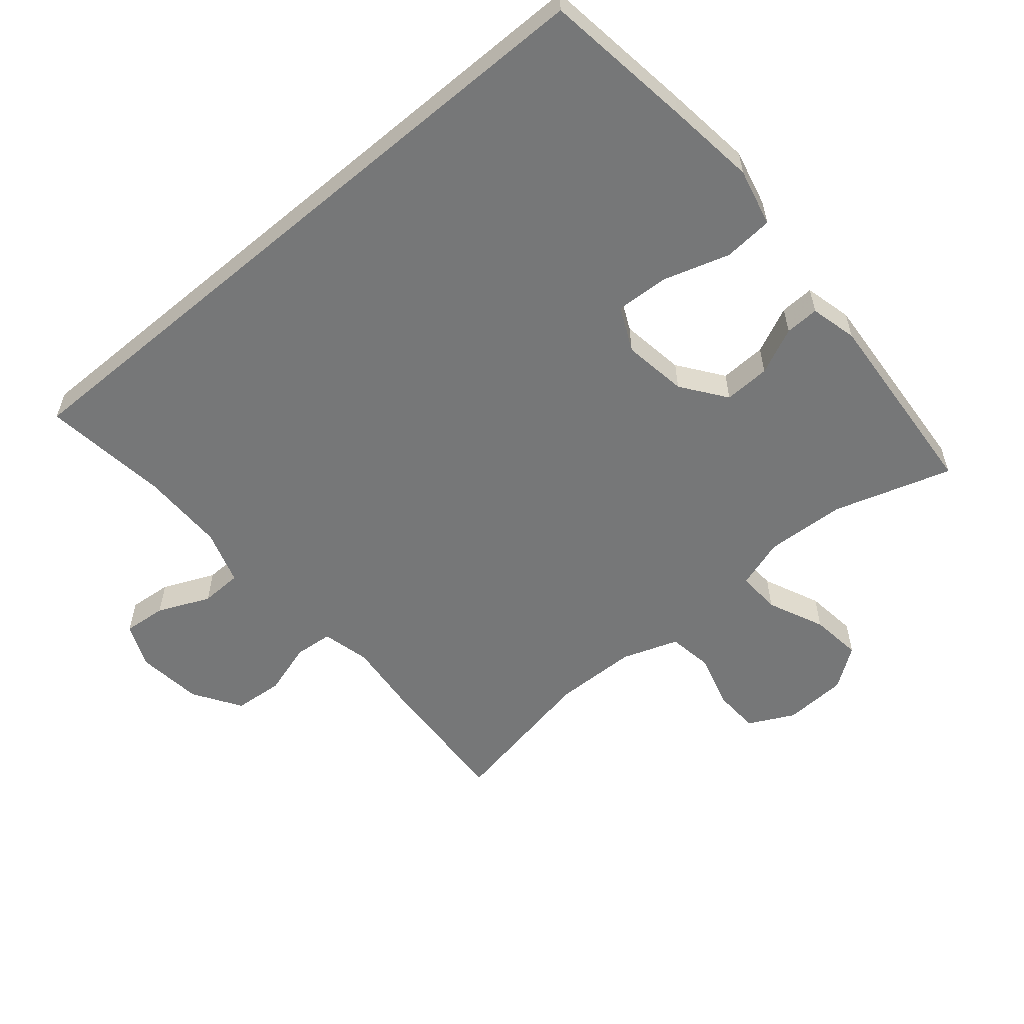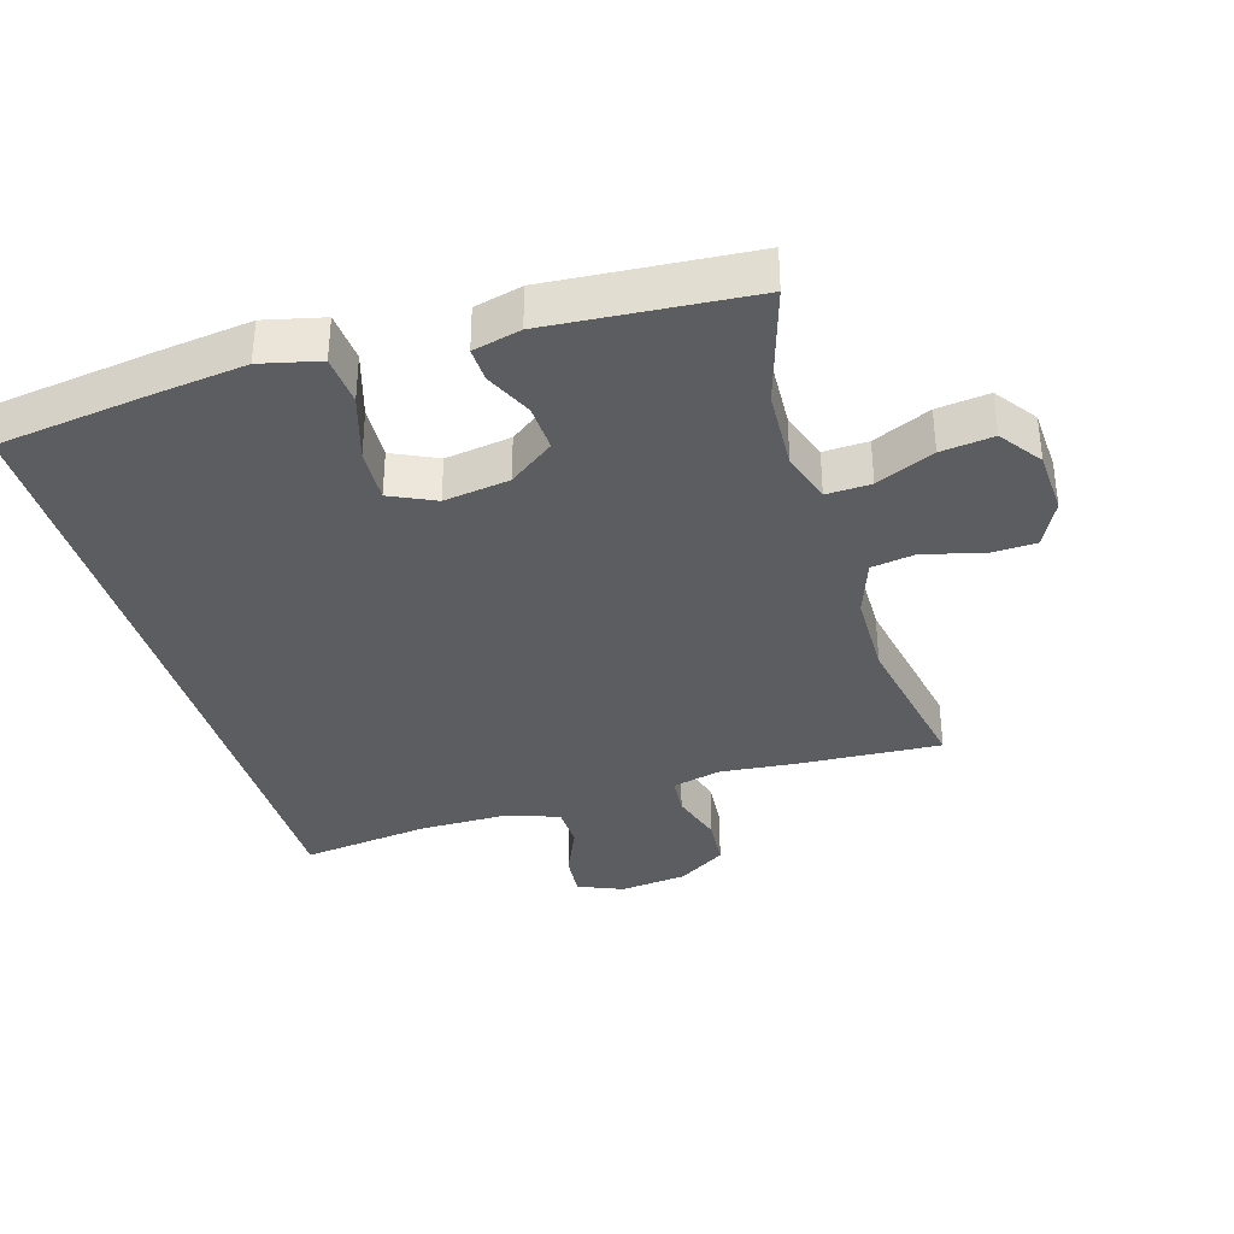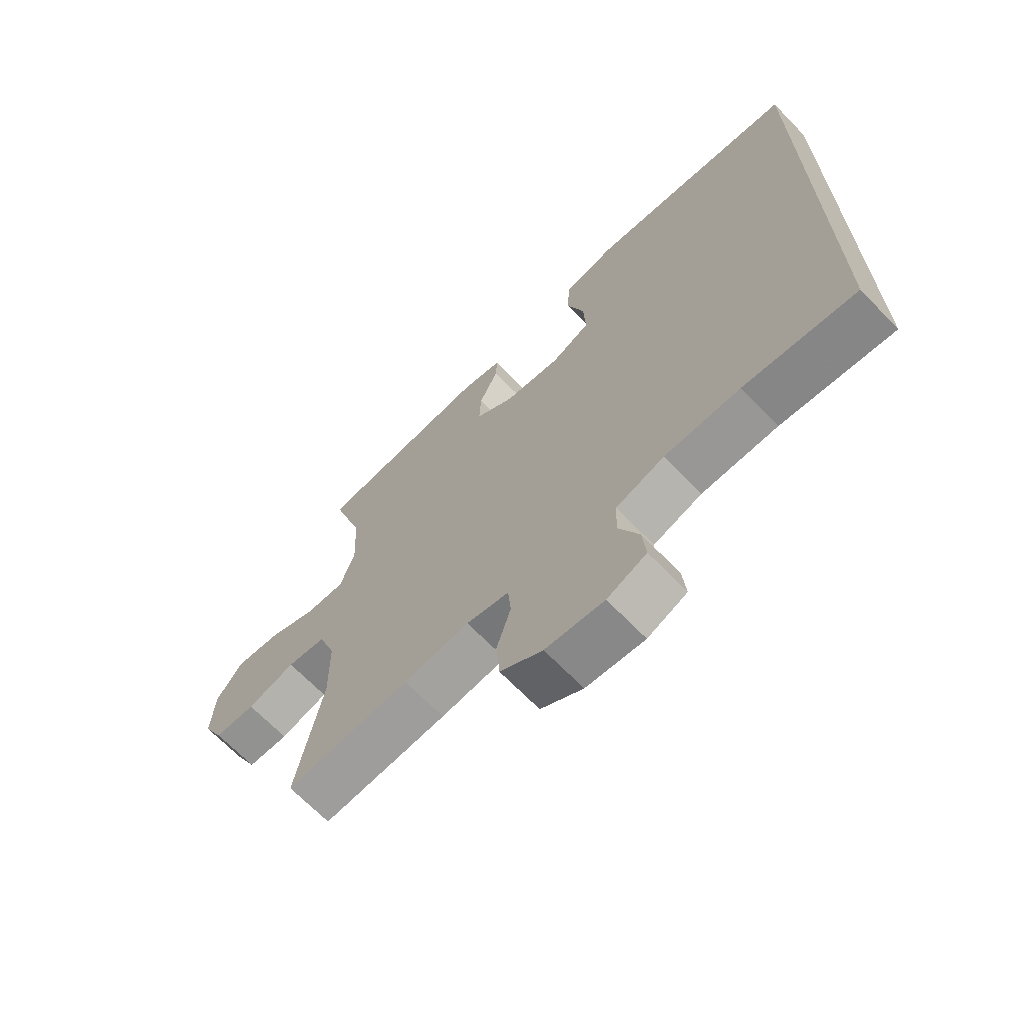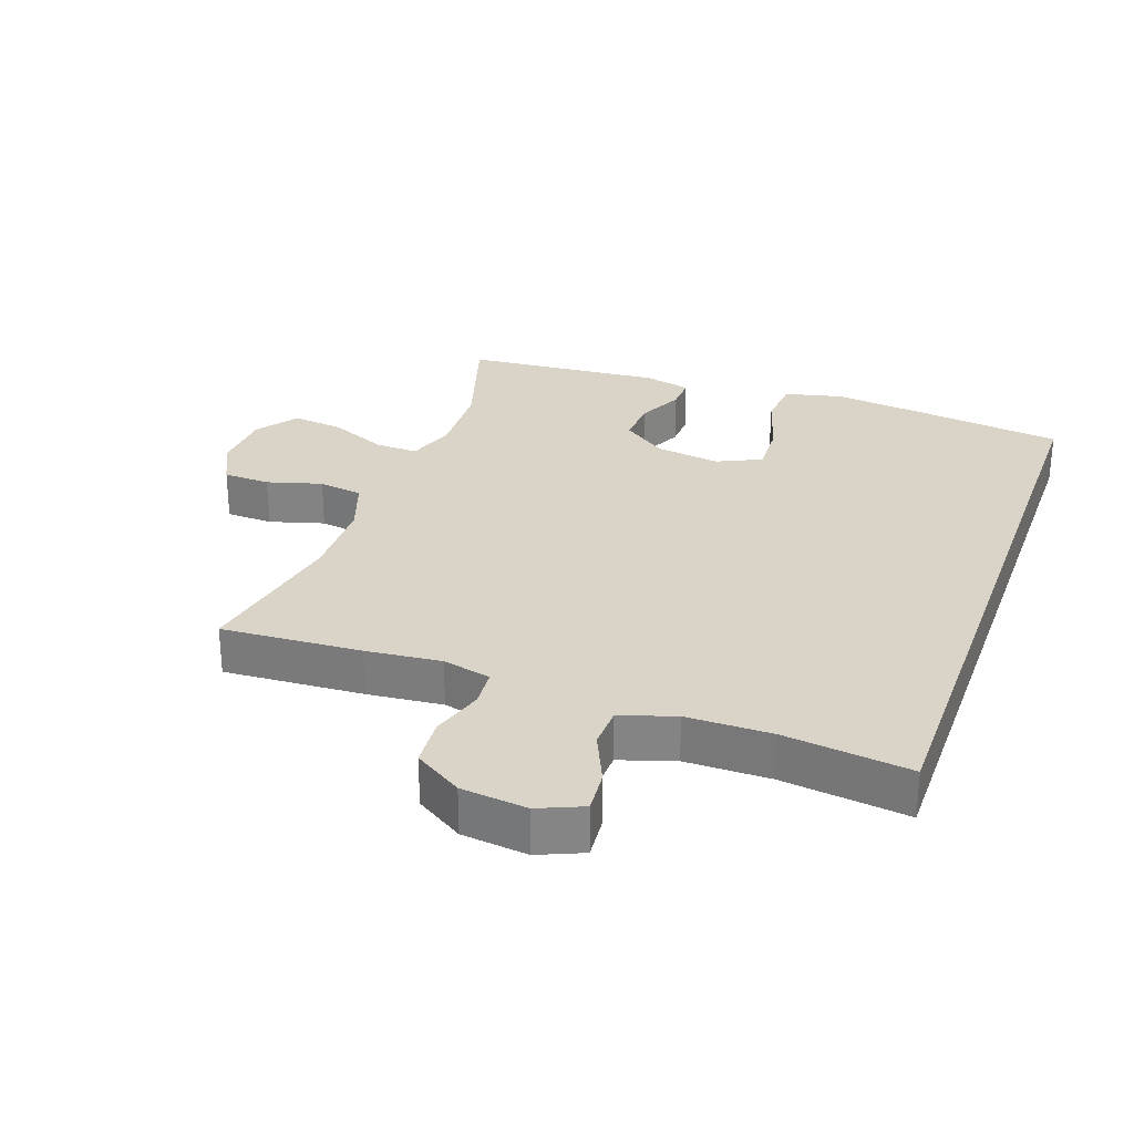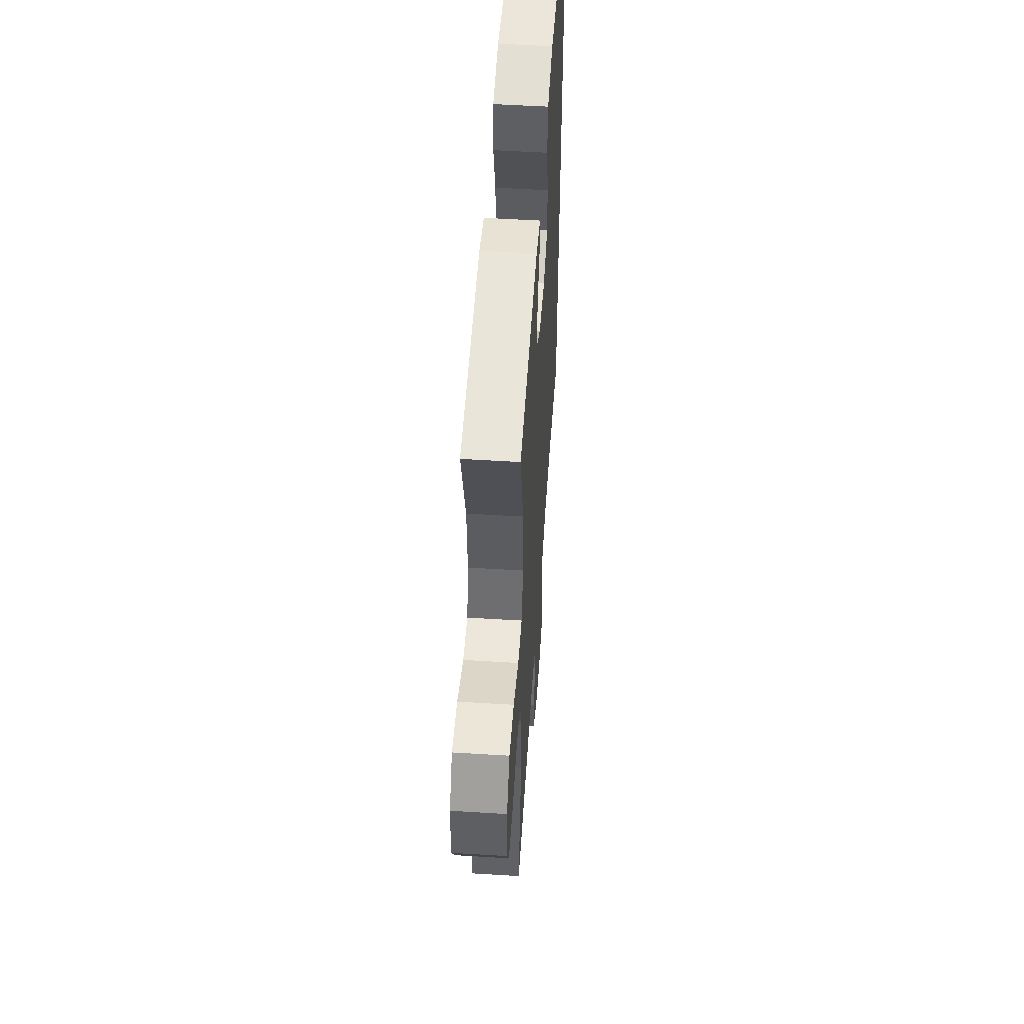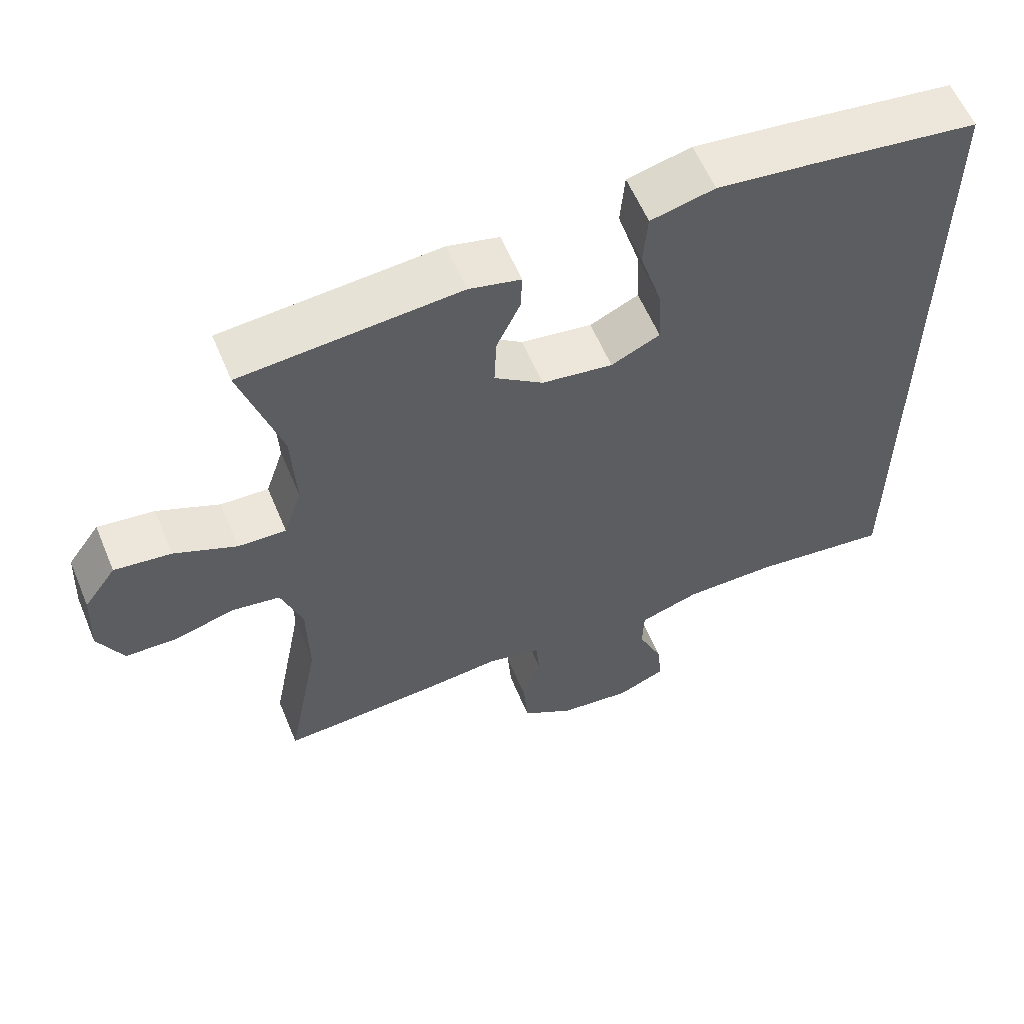
<metadata>
{"format":"obj","ext":"obj","renderer":"f3d","projection":"perspective","resolution":1024,"background":"white","views":[{"elev":-57.0,"azim":-49.9,"up":"+Y"},{"elev":-35.8,"azim":16.6,"up":"+Y"},{"elev":-68.2,"azim":-135.8,"up":"+Z"},{"elev":28.5,"azim":-160.5,"up":"+Y"},{"elev":53.4,"azim":93.8,"up":"+Z"},{"elev":59.3,"azim":157.4,"up":"+Z"}]}
</metadata>
<code>
v -0.5 0.07 0.509
v -0.269 0.07 0.541
v -0.133 0.07 0.558
v -0.044 0.07 0.537
v -0.038 0.07 0.461
v -0.069 0.07 0.36
v -0.073 0.07 0.278
v -0.005 0.07 0.246
v 0.094 0.07 0.261
v 0.162 0.07 0.311
v 0.159 0.07 0.382
v 0.126 0.07 0.453
v 0.124 0.07 0.505
v 0.196 0.07 0.523
v 0.5 0.07 0.5
v 0.444 0.07 0.319
v 0.438 0.07 0.196
v 0.463 0.07 0.12
v 0.53 0.07 0.123
v 0.617 0.07 0.162
v 0.696 0.07 0.172
v 0.741 0.07 0.109
v 0.746 0.07 0.012
v 0.711 0.07 -0.058
v 0.639 0.07 -0.061
v 0.555 0.07 -0.037
v 0.487 0.07 -0.048
v 0.457 0.07 -0.134
v 0.455 0.07 -0.262
v 0.5 0.07 -0.5
v 0.284 0.07 -0.488
v 0.17 0.07 -0.477
v 0.096 0.07 -0.495
v 0.091 0.07 -0.554
v 0.116 0.07 -0.635
v 0.11 0.07 -0.711
v 0.037 0.07 -0.758
v -0.064 0.07 -0.77
v -0.132 0.07 -0.741
v -0.126 0.07 -0.675
v -0.091 0.07 -0.595
v -0.093 0.07 -0.531
v -0.177 0.07 -0.504
v -0.307 0.07 -0.504
v -0.5 0.07 -0.529
v -0.5 0 0.509
v -0.269 0 0.541
v -0.133 0 0.558
v -0.044 0 0.537
v -0.038 0 0.461
v -0.069 0 0.36
v -0.073 0 0.278
v -0.005 0 0.246
v 0.094 0 0.261
v 0.162 0 0.311
v 0.159 0 0.382
v 0.126 0 0.453
v 0.124 0 0.505
v 0.196 0 0.523
v 0.5 0 0.5
v 0.444 0 0.319
v 0.438 0 0.196
v 0.463 0 0.12
v 0.53 0 0.123
v 0.617 0 0.162
v 0.696 0 0.172
v 0.741 0 0.109
v 0.746 0 0.012
v 0.711 0 -0.058
v 0.639 0 -0.061
v 0.555 0 -0.037
v 0.487 0 -0.048
v 0.457 0 -0.134
v 0.455 0 -0.262
v 0.5 0 -0.5
v 0.284 0 -0.488
v 0.17 0 -0.477
v 0.096 0 -0.495
v 0.091 0 -0.554
v 0.116 0 -0.635
v 0.11 0 -0.711
v 0.037 0 -0.758
v -0.064 0 -0.77
v -0.132 0 -0.741
v -0.126 0 -0.675
v -0.091 0 -0.595
v -0.093 0 -0.531
v -0.177 0 -0.504
v -0.307 0 -0.504
v -0.5 0 -0.529
f 44 45 1 2
f 43 44 2 3
f 42 43 3
f 38 39 40 41
f 38 41 42
f 34 35 36 37
f 33 34 37 38
f 29 30 31 32
f 28 29 32 33
f 27 28 33
f 23 24 25 26
f 23 26 27
f 22 23 27
f 19 20 21 22
f 18 19 22 27
f 17 18 27 33
f 13 14 15 16
f 11 12 13 16
f 10 11 16 17
f 9 10 17 33
f 3 4 5 6
f 3 6 7
f 42 3 7
f 38 42 7 8
f 8 9 33 38
f 47 46 90 89
f 48 47 89 88
f 48 88 87
f 86 85 84 83
f 87 86 83
f 82 81 80 79
f 83 82 79 78
f 77 76 75 74
f 78 77 74 73
f 78 73 72
f 71 70 69 68
f 72 71 68
f 72 68 67
f 67 66 65 64
f 72 67 64 63
f 78 72 63 62
f 61 60 59 58
f 61 58 57 56
f 62 61 56 55
f 78 62 55 54
f 51 50 49 48
f 52 51 48
f 52 48 87
f 53 52 87 83
f 83 78 54 53
f 1 46 47 2
f 2 47 48 3
f 3 48 49 4
f 4 49 50 5
f 5 50 51 6
f 6 51 52 7
f 7 52 53 8
f 8 53 54 9
f 9 54 55 10
f 10 55 56 11
f 11 56 57 12
f 12 57 58 13
f 13 58 59 14
f 14 59 60 15
f 15 60 61 16
f 16 61 62 17
f 17 62 63 18
f 18 63 64 19
f 19 64 65 20
f 20 65 66 21
f 21 66 67 22
f 22 67 68 23
f 23 68 69 24
f 24 69 70 25
f 25 70 71 26
f 26 71 72 27
f 27 72 73 28
f 28 73 74 29
f 29 74 75 30
f 30 75 76 31
f 31 76 77 32
f 32 77 78 33
f 33 78 79 34
f 34 79 80 35
f 35 80 81 36
f 36 81 82 37
f 37 82 83 38
f 38 83 84 39
f 39 84 85 40
f 40 85 86 41
f 41 86 87 42
f 42 87 88 43
f 43 88 89 44
f 44 89 90 45
f 45 90 46 1

</code>
